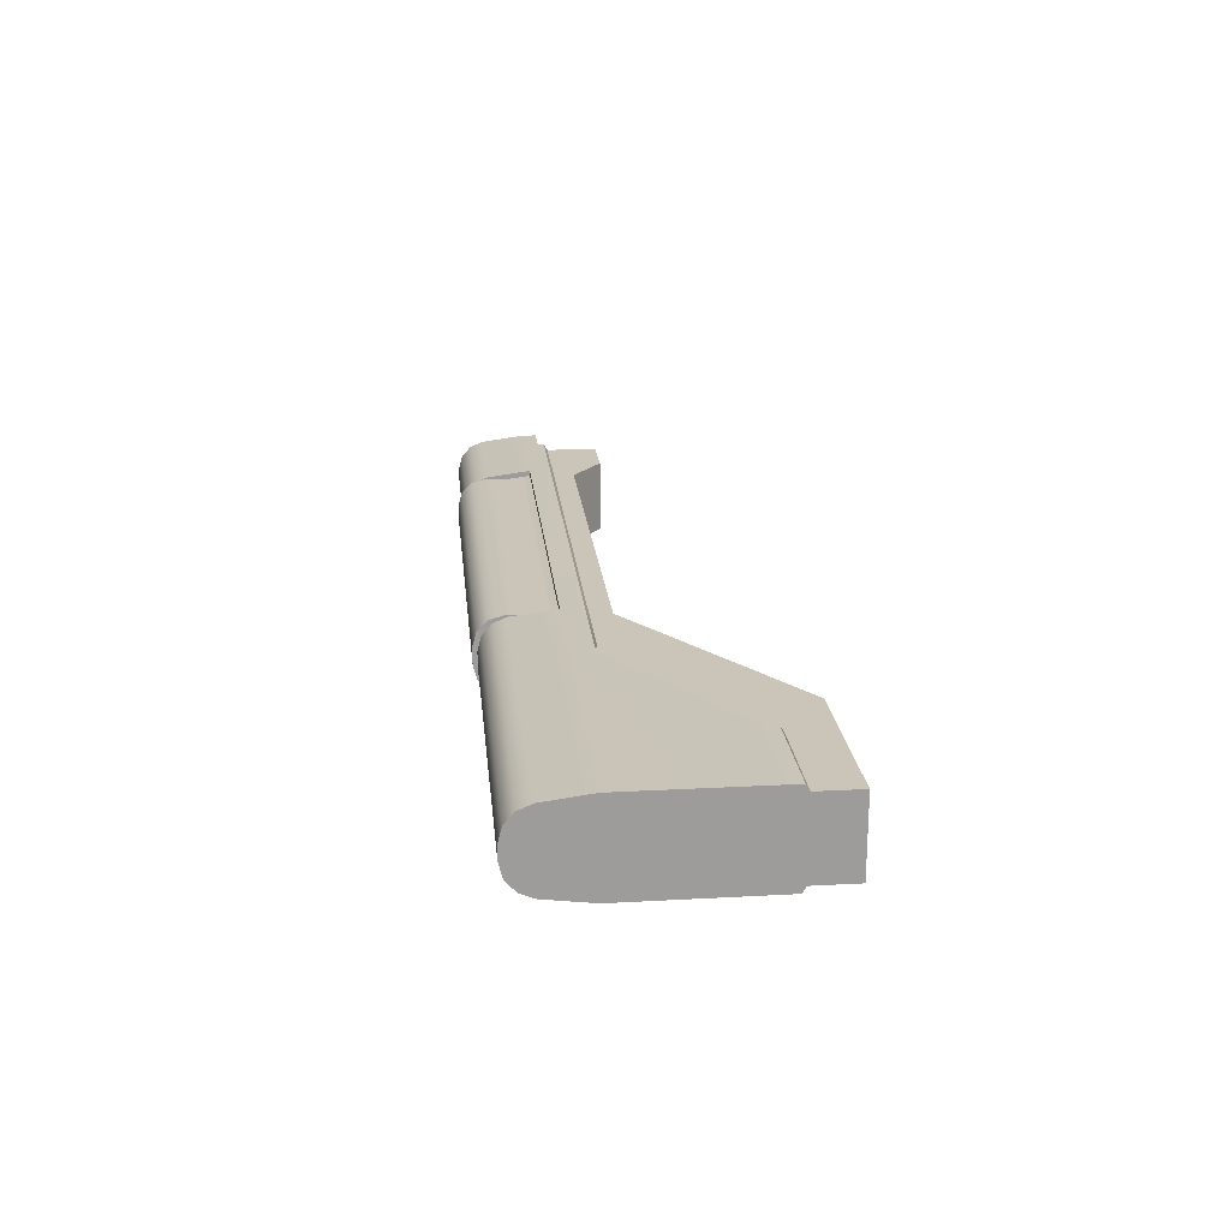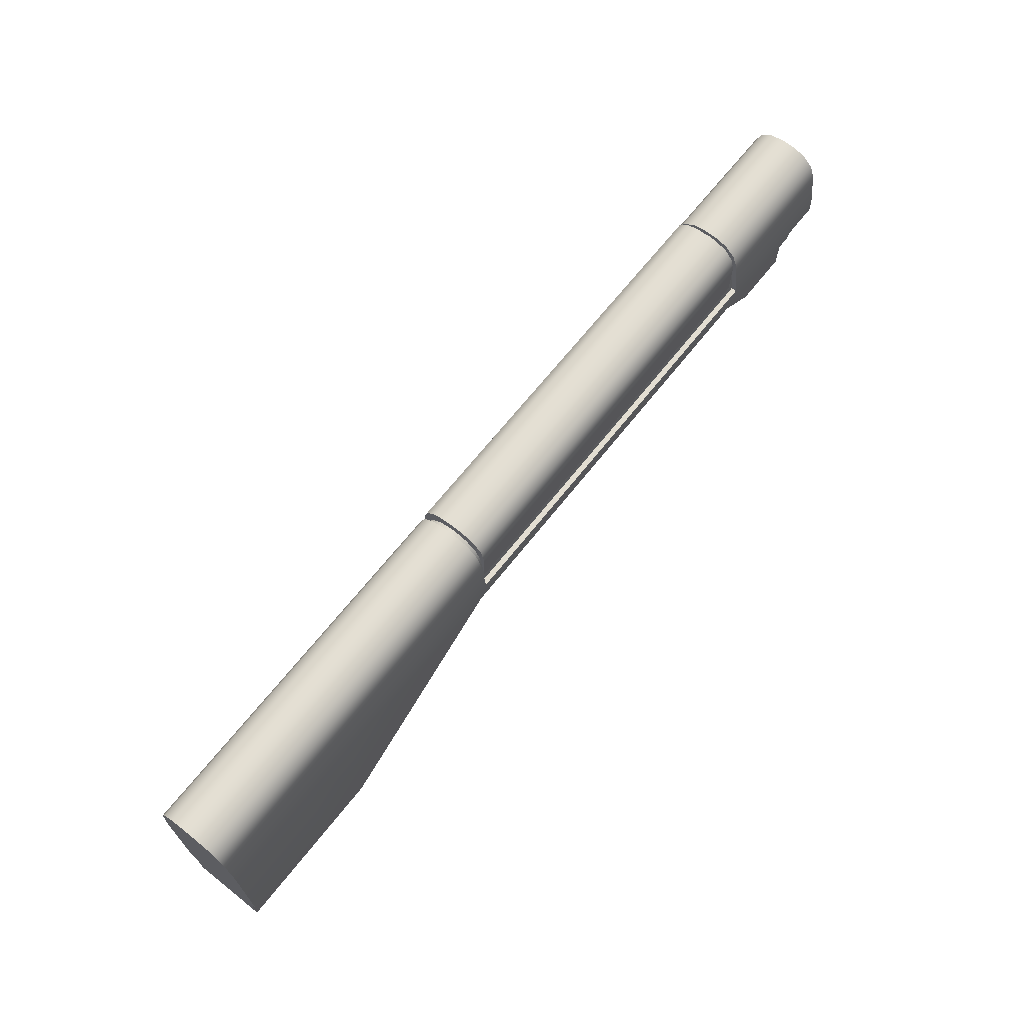
<metadata>
{"format":"obj","ext":"obj","renderer":"f3d","projection":"perspective","resolution":1024,"background":"white","views":[{"elev":20.3,"azim":-95.7,"up":"+Z"},{"elev":67.4,"azim":-51.6,"up":"+Y"}]}
</metadata>
<code>
o Body_AR_6_Cube.044
v -0.9056 -0.333 0.05889
v -0.6421 -0.333 0.05889
v -0.3148 -0.1039 0.05889
v 0.3578 -0.1039 0.05889
v 0.4247 -0.1545 0.05889
v -0.4628 -0.2075 0.05889
v 0.5162 -0.1545 0.05889
v -0.9056 -0.03053 0.06849
v -0.6433 -0.03053 0.06849
v -0.3148 -0.03053 0.06849
v 0.3578 -0.03053 0.06849
v 0.5801 -0.03053 0.06849
v 0.4247 -0.03053 0.06849
v -0.4628 -0.03053 0.06849
v 0.5162 -0.03053 0.06849
v -0.3148 -0.03053 0.05997
v 0.3578 -0.03053 0.05997
v -0.7392 -0.333 0.05889
v -0.7392 -0.03053 0.06849
v -0.6433 -0.1918 0.06849
v -0.3148 -0.06501 0.06849
v 0.3578 -0.06501 0.06849
v 0.5801 -0.05443 0.06849
v -0.9056 -0.2601 0.06849
v 0.4247 -0.06501 0.06849
v -0.4628 -0.06501 0.06849
v 0.5162 -0.06501 0.06849
v -0.7392 -0.2601 0.06849
v -0.6433 -0.1977 0.05889
v -0.3148 -0.07084 0.05889
v 0.3578 -0.07084 0.05889
v 0.5736 -0.05658 0.05889
v -0.7392 -0.266 0.05889
v -0.9056 -0.266 0.05889
v 0.4247 -0.07084 0.05889
v -0.4628 -0.07084 0.05889
v 0.5162 -0.07084 0.05889
v -0.167 -0.1039 0.05889
v -0.167 -0.03053 0.06849
v -0.167 -0.03053 0.05997
v -0.167 -0.06501 0.06849
v -0.167 -0.07084 0.05889
v -0.1129 -0.03053 0.06849
v -0.1129 -0.03053 0.05997
v -0.1129 -0.06501 0.06849
v -0.1129 -0.07084 0.05889
v -0.1129 -0.1039 0.05889
v 0.5801 -0.0498 0.06257
v 0.5801 -0.02797 0.06257
v 0.5614 -0.03053 0.06849
v 0.5614 -0.05443 0.06849
v 0.5614 -0.05658 0.05889
v 0.5212 -0.03053 0.06849
v 0.5212 -0.05443 0.06849
v 0.5212 -0.05658 0.05889
v -0.9056 0.04068 0.05918
v -0.9056 0.08322 0.01049
v -0.9056 0.06195 0.05062
v -0.9056 0.07752 0.0328
v -0.6433 0.08322 0.01049
v -0.6433 0.04068 0.05918
v -0.6433 0.07752 0.0328
v -0.6433 0.06195 0.05062
v -0.3148 0.04068 0.05918
v -0.3148 0.08322 0.01049
v -0.3148 0.06195 0.05062
v -0.3148 0.07752 0.0328
v 0.3578 0.08244 0.01049
v 0.3578 0.03991 0.05922
v 0.3578 0.07674 0.0328
v 0.3578 0.06117 0.05064
v 0.5801 0.03991 0.05922
v 0.5801 0.08244 0.01049
v 0.5801 0.06117 0.05064
v 0.5801 0.07674 0.0328
v 0.4247 0.03991 0.05922
v 0.4247 0.08244 0.01049
v 0.4247 0.06117 0.05064
v 0.4247 0.07674 0.0328
v -0.4628 0.04068 0.05918
v -0.4628 0.08322 0.01049
v -0.4628 0.06195 0.05062
v -0.4628 0.07752 0.0328
v 0.5162 0.03991 0.05922
v 0.5162 0.08244 0.01049
v 0.5162 0.06117 0.05064
v 0.5162 0.07674 0.0328
v -0.3148 0.03252 0.05185
v -0.3148 0.07513 0.003236
v -0.3148 0.05382 0.04333
v -0.3148 0.06943 0.02554
v 0.3578 0.03174 0.05189
v 0.3578 0.07436 0.003236
v 0.3578 0.05305 0.04335
v 0.3578 0.06865 0.02554
v -0.7392 0.04068 0.05918
v -0.7392 0.08322 0.01049
v -0.7392 0.06195 0.05062
v -0.7392 0.07752 0.0328
v -0.167 0.03252 0.05185
v -0.167 0.07513 0.003236
v -0.167 0.05382 0.04333
v -0.167 0.06943 0.02554
v -0.1129 0.07436 0.003236
v -0.1129 0.03174 0.05189
v -0.1129 0.06865 0.02554
v -0.1129 0.05305 0.04335
v 0.5801 0.07524 0.007551
v 0.5801 0.03136 0.05574
v 0.5801 0.06936 0.02979
v 0.5801 0.0533 0.04743
v 0.5614 0.08244 0.01049
v 0.5614 0.03991 0.05922
v 0.5614 0.07674 0.0328
v 0.5614 0.06117 0.05064
v 0.5212 0.08244 0.01049
v 0.5212 0.03991 0.05922
v 0.5212 0.07674 0.0328
v 0.5212 0.06117 0.05064
v -0.9056 -0.333 -0.05889
v -0.6421 -0.333 -0.05889
v -0.3148 -0.1039 -0.05889
v 0.3578 -0.1039 -0.05889
v 0.4247 -0.1545 -0.05889
v -0.4628 -0.2075 -0.05889
v 0.5162 -0.1545 -0.05889
v -0.9056 -0.03053 -0.06849
v -0.6433 -0.03053 -0.06849
v -0.3148 -0.03053 -0.06849
v 0.3578 -0.03053 -0.06849
v 0.5801 -0.03053 -0.06849
v 0.4247 -0.03053 -0.06849
v -0.4628 -0.03053 -0.06849
v 0.5162 -0.03053 -0.06849
v -0.3148 -0.03053 -0.05997
v 0.3578 -0.03053 -0.05997
v -0.7392 -0.333 -0.05889
v -0.7392 -0.03053 -0.06849
v -0.6433 -0.1918 -0.06849
v -0.3148 -0.06501 -0.06849
v 0.3578 -0.06501 -0.06849
v 0.5801 -0.05443 -0.06849
v -0.9056 -0.2601 -0.06849
v 0.4247 -0.06501 -0.06849
v -0.4628 -0.06501 -0.06849
v 0.5162 -0.06501 -0.06849
v -0.7392 -0.2601 -0.06849
v -0.6433 -0.1977 -0.05889
v -0.3148 -0.07084 -0.05889
v 0.3578 -0.07084 -0.05889
v 0.5736 -0.05658 -0.05889
v -0.7392 -0.266 -0.05889
v -0.9056 -0.266 -0.05889
v 0.4247 -0.07084 -0.05889
v -0.4628 -0.07084 -0.05889
v 0.5162 -0.07084 -0.05889
v -0.167 -0.1039 -0.05889
v -0.167 -0.03053 -0.06849
v -0.167 -0.03053 -0.05997
v -0.167 -0.06501 -0.06849
v -0.167 -0.07084 -0.05889
v -0.1129 -0.03053 -0.06849
v -0.1129 -0.03053 -0.05997
v -0.1129 -0.06501 -0.06849
v -0.1129 -0.07084 -0.05889
v -0.1129 -0.1039 -0.05889
v 0.5801 -0.0498 -0.06257
v 0.5801 -0.02797 -0.06257
v 0.5614 -0.03053 -0.06849
v 0.5614 -0.05443 -0.06849
v 0.5614 -0.05658 -0.05889
v 0.5212 -0.03053 -0.06849
v 0.5212 -0.05443 -0.06849
v 0.5212 -0.05658 -0.05889
v -0.9056 -0.333 0
v -0.9056 0.08322 0
v -0.6421 -0.333 0
v -0.6433 0.08322 0
v -0.3148 -0.1039 0
v -0.3148 0.08322 0
v 0.3578 -0.1039 0
v 0.3578 0.08244 0
v 0.5801 0.08244 0
v 0.4247 -0.1545 0
v 0.4247 0.08244 0
v -0.4628 0.08322 0
v -0.4628 -0.2075 0
v 0.5162 -0.07084 0
v 0.5162 -0.1545 0
v 0.5162 0.08244 0
v -0.9056 -0.03053 0
v -0.3148 0.07513 0
v 0.3578 0.07436 0
v -0.7392 0.08322 0
v -0.7392 -0.333 0
v -0.9056 -0.2601 0
v 0.5801 -0.05443 0
v 0.5736 -0.05658 0
v -0.9056 -0.266 0
v -0.167 0.07513 0
v -0.167 -0.1039 0
v -0.1129 0.07436 0
v -0.1129 -0.1039 0
v 0.5801 -0.0498 0
v 0.5801 0.07524 0
v 0.5614 -0.05658 0
v 0.5614 0.08244 0
v 0.5212 0.08244 0
v 0.5212 -0.05658 0
v -0.9056 0.04068 -0.05918
v -0.9056 0.08322 -0.01048
v -0.9056 0.06195 -0.05062
v -0.9056 0.07752 -0.0328
v -0.6433 0.08322 -0.01048
v -0.6433 0.04068 -0.05918
v -0.6433 0.07752 -0.0328
v -0.6433 0.06195 -0.05062
v -0.3148 0.04068 -0.05918
v -0.3148 0.08322 -0.01048
v -0.3148 0.06195 -0.05062
v -0.3148 0.07752 -0.0328
v 0.3578 0.08244 -0.01048
v 0.3578 0.03991 -0.05922
v 0.3578 0.07674 -0.0328
v 0.3578 0.06117 -0.05064
v 0.5801 0.03991 -0.05922
v 0.5801 0.08244 -0.01049
v 0.5801 0.06117 -0.05064
v 0.5801 0.07674 -0.0328
v 0.4247 0.03991 -0.05922
v 0.4247 0.08244 -0.01048
v 0.4247 0.06117 -0.05064
v 0.4247 0.07674 -0.0328
v -0.4628 0.04068 -0.05918
v -0.4628 0.08322 -0.01048
v -0.4628 0.06195 -0.05062
v -0.4628 0.07752 -0.0328
v 0.5162 0.03991 -0.05922
v 0.5162 0.08244 -0.01048
v 0.5162 0.06117 -0.05064
v 0.5162 0.07674 -0.0328
v -0.3148 0.03252 -0.05185
v -0.3148 0.07513 -0.003236
v -0.3148 0.05382 -0.04333
v -0.3148 0.06943 -0.02554
v 0.3578 0.03174 -0.05189
v 0.3578 0.07436 -0.003236
v 0.3578 0.05305 -0.04335
v 0.3578 0.06865 -0.02554
v -0.7392 0.04068 -0.05918
v -0.7392 0.08322 -0.01048
v -0.7392 0.06195 -0.05062
v -0.7392 0.07752 -0.0328
v -0.167 0.03252 -0.05185
v -0.167 0.07513 -0.003236
v -0.167 0.05382 -0.04333
v -0.167 0.06943 -0.02554
v -0.1129 0.07436 -0.003236
v -0.1129 0.03174 -0.05189
v -0.1129 0.06865 -0.02554
v -0.1129 0.05305 -0.04335
v 0.5801 0.07524 -0.007551
v 0.5801 0.03136 -0.05574
v 0.5801 0.06936 -0.02979
v 0.5801 0.0533 -0.04743
v 0.5614 0.08244 -0.01048
v 0.5614 0.03991 -0.05922
v 0.5614 0.07674 -0.0328
v 0.5614 0.06117 -0.05064
v 0.5212 0.08244 -0.01048
v 0.5212 0.03991 -0.05922
v 0.5212 0.07674 -0.0328
v 0.5212 0.06117 -0.05064
v -0.3063 -0.05135 0.05853
v 0.3487 -0.05135 0.05853
v -0.09126 -0.05135 0.05853
v -0.3063 0.04494 0.05853
v -0.3063 0.08987 0.0136
v -0.3063 0.0674 0.05251
v -0.3063 0.08385 0.03606
v 0.3487 0.08987 0.0136
v 0.3487 0.04494 0.05853
v 0.3487 0.08385 0.03606
v 0.3487 0.0674 0.05251
v -0.09126 0.08987 0.0136
v -0.09126 0.04494 0.05853
v -0.09126 0.08385 0.03606
v -0.09126 0.0674 0.05251
v 0.3487 -0.05135 0.05404
v 0.3487 0.04127 0.05404
v 0.3487 0.06256 0.04843
v 0.3487 0.07815 0.03312
v 0.3487 0.08386 0.0122
v -0.3063 -0.01123 0.05853
v -0.09126 -0.01123 0.05853
v 0.3487 -0.01123 0.05853
v 0.3487 -0.008413 0.05404
v -0.3063 0.009833 0.05853
v -0.3063 0.03466 0.05853
v -0.09126 0.009833 0.05853
v -0.09126 0.03466 0.05853
v 0.3487 0.03466 0.05853
v 0.3487 0.009833 0.05853
v 0.3487 0.03376 0.05404
v 0.3487 0.01022 0.05404
v 0.3487 -0.03422 0.05853
v 0.3487 -0.03021 0.05404
v -0.3063 -0.03422 0.05853
v -0.09126 -0.03422 0.05853
v 0.3206 -0.05135 0.05853
v 0.3206 0.04494 0.05853
v 0.3206 0.0674 0.05251
v 0.3206 0.08385 0.03606
v 0.3206 0.08987 0.0136
v 0.3206 -0.01123 0.05853
v 0.3206 0.03466 0.05853
v 0.3206 0.009833 0.05853
v 0.3206 -0.03422 0.05853
v 0.1596 -0.05135 0.05853
v 0.1596 0.0674 0.05251
v 0.1596 0.08385 0.03606
v 0.1596 0.08987 0.0136
v 0.1596 0.04494 0.05853
v 0.1596 -0.01123 0.05853
v 0.1596 0.03466 0.05853
v 0.1596 0.009833 0.05853
v 0.1596 -0.03422 0.05853
v -0.3063 -0.04767 0.05485
v -0.3063 0.06513 0.04905
v -0.3063 0.0435 0.05485
v -0.3063 0.08097 0.03321
v -0.3063 0.08677 0.01158
v -0.3063 0.03361 0.05485
v -0.3063 -0.03273 0.05485
v -0.3063 -0.01058 0.05485
v -0.3063 0.009697 0.05485
v -0.2814 -0.05135 0.05853
v -0.2814 0.04494 0.05853
v -0.2814 0.0674 0.05251
v -0.2814 0.08385 0.03606
v -0.2814 0.08987 0.0136
v -0.2814 -0.01123 0.05853
v -0.2814 0.03466 0.05853
v -0.2814 0.009833 0.05853
v -0.2814 -0.03422 0.05853
v -0.3063 -0.05135 -0.05853
v 0.3487 -0.05135 -0.05853
v -0.09126 -0.05135 -0.05853
v 0.3487 0.08987 -0
v -0.09126 0.08987 -0
v -0.3063 0.08987 -0
v -0.09126 -0.05135 -0
v -0.3063 -0.05135 -0
v 0.3487 -0.05135 -0
v -0.3063 0.04494 -0.05853
v -0.3063 0.08987 -0.0136
v -0.3063 0.0674 -0.05251
v -0.3063 0.08385 -0.03607
v 0.3487 0.08987 -0.0136
v 0.3487 0.04494 -0.05853
v 0.3487 0.08385 -0.03607
v 0.3487 0.0674 -0.05251
v -0.09126 0.08987 -0.0136
v -0.09126 0.04494 -0.05853
v -0.09126 0.08385 -0.03607
v -0.09126 0.0674 -0.05251
v 0.3487 0.08386 -0
v 0.3487 -0.05135 -0
v 0.3487 -0.05135 -0.05404
v 0.3487 0.04127 -0.05404
v 0.3487 0.06256 -0.04843
v 0.3487 0.07815 -0.03312
v 0.3487 0.08386 -0.0122
v -0.3063 -0.01123 -0.05853
v -0.09126 -0.01123 -0.05853
v 0.3487 -0.01123 -0.05853
v 0.3487 -0.008413 -0.05404
v -0.3063 0.009833 -0.05853
v -0.3063 0.03466 -0.05853
v -0.09126 0.009833 -0.05853
v -0.09126 0.03466 -0.05853
v 0.3487 0.03466 -0.05853
v 0.3487 0.009833 -0.05853
v 0.3487 0.03376 -0.05404
v 0.3487 0.01022 -0.05404
v 0.3487 -0.03422 -0.05853
v 0.3487 -0.03021 -0.05404
v -0.3063 -0.03422 -0.05853
v -0.09126 -0.03422 -0.05853
v 0.3206 -0.05135 -0.05853
v 0.3206 0.08987 -0
v 0.3206 -0.05135 -0
v 0.3206 0.04494 -0.05853
v 0.3206 0.0674 -0.05251
v 0.3206 0.08385 -0.03607
v 0.3206 0.08987 -0.0136
v 0.3206 -0.01123 -0.05853
v 0.3206 0.03466 -0.05853
v 0.3206 0.009833 -0.05853
v 0.3206 -0.03422 -0.05853
v 0.1596 -0.05135 -0.05853
v 0.1596 -0.05135 -0
v 0.1596 0.0674 -0.05251
v 0.1596 0.08385 -0.03607
v 0.1596 0.08987 -0.0136
v 0.1596 0.08987 -0
v 0.1596 0.04494 -0.05853
v 0.1596 -0.01123 -0.05853
v 0.1596 0.03466 -0.05853
v 0.1596 0.009833 -0.05853
v 0.1596 -0.03422 -0.05853
v -0.3063 0.08677 -0
v -0.3063 -0.04767 -0.05485
v -0.3063 -0.04767 -0
v -0.3063 0.06513 -0.04905
v -0.3063 0.0435 -0.05485
v -0.3063 0.08097 -0.03321
v -0.3063 0.08677 -0.01158
v -0.3063 0.03361 -0.05485
v -0.3063 -0.03273 -0.05485
v -0.3063 -0.01058 -0.05485
v -0.3063 0.009697 -0.05485
v -0.2814 -0.05135 -0.05853
v -0.2814 0.08987 -0
v -0.2814 -0.05135 -0
v -0.2814 0.04494 -0.05853
v -0.2814 0.0674 -0.05251
v -0.2814 0.08385 -0.03607
v -0.2814 0.08987 -0.0136
v -0.2814 -0.01123 -0.05853
v -0.2814 0.03466 -0.05853
v -0.2814 0.009833 -0.05853
v -0.2814 -0.03422 -0.05853
f 204 205 108 110 111 109 49 48
f 204 167 168 263 265 264 262 205
f 289 368 367 293 292 291 290 304 305 297 307
f 334 335 336 333 330 329 331 332 412 414 328
f 369 387 377 385 384 370 371 372 373 367 368
f 420 413 414 412 418 417 415 416 419 422 421
f 36 6 3 30
f 195 177 2 18
f 46 47 4 31
f 31 4 5 35
f 29 2 6 36
f 35 5 7 37
f 105 44 17 92
f 100 40 44 105
f 175 195 18 1
f 18 33 34 1
f 2 29 33 18
f 202 104 93 193
f 88 16 40 100
f 30 3 38 42
f 200 101 104 202
f 42 38 47 46
f 192 89 101 200
f 38 201 203 47
f 3 179 201 38
f 1 34 199 175
f 37 7 189 188
f 5 184 189 7
f 2 177 187 6
f 4 181 184 5
f 6 187 179 3
f 47 203 181 4
f 105 92 94 107
f 107 94 95 106
f 106 95 93 104
f 88 100 102 90
f 90 102 103 91
f 91 103 101 89
f 100 105 107 102
f 102 107 106 103
f 103 106 104 101
f 155 149 122 125
f 195 137 121 177
f 165 150 123 166
f 150 154 124 123
f 148 155 125 121
f 154 156 126 124
f 259 246 136 163
f 254 259 163 159
f 175 120 137 195
f 137 120 153 152
f 121 137 152 148
f 202 193 247 258
f 242 254 159 135
f 149 161 157 122
f 200 202 258 255
f 161 165 166 157
f 192 200 255 243
f 157 166 203 201
f 122 157 201 179
f 120 175 199 153
f 156 188 189 126
f 124 126 189 184
f 121 125 187 177
f 123 124 184 181
f 125 122 179 187
f 166 123 181 203
f 259 261 248 246
f 261 260 249 248
f 260 258 247 249
f 242 244 256 254
f 244 245 257 256
f 245 243 255 257
f 254 256 261 259
f 256 257 260 261
f 257 255 258 260
f 194 176 57 97
f 178 194 97 60
f 80 14 10 64
f 69 11 13 76
f 61 9 14 80
f 84 15 53 117
f 185 77 85 190
f 9 61 96 19
f 11 69 92 17
f 28 19 8 24
f 64 10 16 88
f 186 81 65 180
f 68 182 193 93
f 43 11 17 44
f 20 9 19 28
f 178 60 81 186
f 180 65 89 192
f 29 20 28 33
f 33 28 24 34
f 13 25 27 15
f 9 20 26 14
f 11 22 25 13
f 43 45 22 11
f 14 26 21 10
f 25 35 37 27
f 20 29 36 26
f 22 31 35 25
f 45 46 31 22
f 26 36 30 21
f 21 30 42 41
f 10 21 41 39
f 10 39 40 16
f 41 42 46 45
f 39 41 45 43
f 39 43 44 40
f 76 13 15 84
f 208 116 112 207
f 54 55 52 51
f 53 54 51 50
f 117 53 50 113
f 190 85 116 208
f 15 27 54 53
f 27 37 55 54
f 37 188 209 55
f 55 209 206 52
f 34 24 196 199
f 24 8 191 196
f 182 68 77 185
f 19 96 56 8
f 97 57 59 99
f 99 59 58 98
f 98 58 56 96
f 81 60 62 83
f 83 62 63 82
f 82 63 61 80
f 69 76 78 71
f 71 78 79 70
f 70 79 77 68
f 65 81 83 67
f 67 83 82 66
f 66 82 80 64
f 76 84 86 78
f 78 86 87 79
f 79 87 85 77
f 92 69 71 94
f 94 71 70 95
f 95 70 68 93
f 64 88 90 66
f 66 90 91 67
f 67 91 89 65
f 60 97 99 62
f 62 99 98 63
f 63 98 96 61
f 117 113 115 119
f 119 115 114 118
f 118 114 112 116
f 84 117 119 86
f 86 119 118 87
f 87 118 116 85
f 8 56 58 59 57 176 191
f 194 251 211 176
f 178 214 251 194
f 234 218 129 133
f 223 230 132 130
f 215 234 133 128
f 238 271 172 134
f 185 190 239 231
f 128 138 250 215
f 130 136 246 223
f 147 143 127 138
f 218 242 135 129
f 186 180 219 235
f 222 247 193 182
f 162 163 136 130
f 139 147 138 128
f 178 186 235 214
f 180 192 243 219
f 148 152 147 139
f 152 153 143 147
f 132 134 146 144
f 128 133 145 139
f 130 132 144 141
f 162 130 141 164
f 133 129 140 145
f 144 146 156 154
f 139 145 155 148
f 141 144 154 150
f 164 141 150 165
f 145 140 149 155
f 140 160 161 149
f 129 158 160 140
f 129 135 159 158
f 160 164 165 161
f 158 162 164 160
f 158 159 163 162
f 230 238 134 132
f 208 207 266 270
f 173 170 171 174
f 172 169 170 173
f 271 267 169 172
f 190 208 270 239
f 134 172 173 146
f 146 173 174 156
f 156 174 209 188
f 174 171 206 209
f 153 199 196 143
f 143 196 191 127
f 182 185 231 222
f 138 127 210 250
f 251 253 213 211
f 253 252 212 213
f 252 250 210 212
f 235 237 216 214
f 237 236 217 216
f 236 234 215 217
f 223 225 232 230
f 225 224 233 232
f 224 222 231 233
f 219 221 237 235
f 221 220 236 237
f 220 218 234 236
f 230 232 240 238
f 232 233 241 240
f 233 231 239 241
f 246 248 225 223
f 248 249 224 225
f 249 247 222 224
f 218 220 244 242
f 220 221 245 244
f 221 219 243 245
f 214 216 253 251
f 216 217 252 253
f 217 215 250 252
f 271 273 269 267
f 273 272 268 269
f 272 270 266 268
f 238 240 273 271
f 240 241 272 273
f 241 239 270 272
f 127 191 176 211 213 212 210
f 341 285 350 424
f 318 327 319 310
f 319 276 352 402
f 276 319 327 309
f 338 286 288 339
f 339 288 287 340
f 340 287 285 341
f 326 300 295 324
f 323 286 301 325
f 324 295 309 327
f 321 313 314 322
f 320 312 313 321
f 323 311 312 320
f 322 314 391 406
f 285 322 406 350
f 286 323 320 288
f 288 320 321 287
f 287 321 322 285
f 311 323 325 316
f 317 326 324 315
f 310 319 402 392
f 309 345 337 276
f 295 342 345 309
f 301 343 344 300
f 286 338 343 301
f 300 344 342 295
f 276 337 425 352
f 429 424 350 363
f 400 390 401 411
f 401 402 352 348
f 348 389 411 401
f 426 427 366 364
f 427 428 365 366
f 428 429 363 365
f 410 408 375 380
f 407 409 381 364
f 408 411 389 375
f 404 405 396 395
f 403 404 395 394
f 407 403 394 393
f 405 406 391 396
f 363 350 406 405
f 364 366 403 407
f 366 365 404 403
f 365 363 405 404
f 393 398 409 407
f 399 397 408 410
f 390 392 402 401
f 389 348 423 433
f 375 389 433 430
f 381 380 432 431
f 364 381 431 426
f 380 375 430 432
f 348 352 425 423
f 113 50 12 72
f 72 12 49 109
f 183 73 108 205
f 198 197 23 32
f 50 51 23 12
f 51 52 32 23
f 207 112 73 183
f 12 23 48 49
f 52 206 198 32
f 23 197 204 48
f 113 72 74 115
f 115 74 75 114
f 114 75 73 112
f 108 73 75 110
f 110 75 74 111
f 111 74 72 109
f 267 226 131 169
f 226 263 168 131
f 183 205 262 227
f 198 151 142 197
f 169 131 142 170
f 170 142 151 171
f 207 183 227 266
f 131 168 167 142
f 171 151 198 206
f 142 167 204 197
f 267 269 228 226
f 269 268 229 228
f 268 266 227 229
f 262 264 229 227
f 264 265 228 229
f 265 263 226 228
f 314 281 349 391
f 353 274 328 414
f 337 274 353 425
f 306 318 310 275
f 283 284 291 292
f 311 282 284 312
f 312 284 283 313
f 313 283 281 314
f 278 351 412 332
f 275 289 307 306
f 284 282 290 291
f 275 354 368 289
f 349 281 293 367
f 281 283 292 293
f 303 296 297 305
f 344 298 294 342
f 338 277 299 343
f 343 299 298 344
f 325 301 300 326
f 282 302 304 290
f 302 303 305 304
f 296 306 307 297
f 342 294 308 345
f 296 315 318 306
f 302 316 317 303
f 282 311 316 302
f 303 317 315 296
f 275 310 392 354
f 315 324 327 318
f 316 325 326 317
f 274 308 334 328
f 279 280 331 329
f 280 278 332 331
f 294 298 336 335
f 308 294 335 334
f 298 299 333 336
f 299 277 330 333
f 277 279 329 330
f 280 340 341 278
f 279 339 340 280
f 277 338 339 279
f 278 341 424 351
f 274 337 345 308
f 396 391 349 359
f 353 414 413 346
f 423 425 353 346
f 386 347 390 400
f 361 372 371 362
f 393 394 362 360
f 394 395 361 362
f 395 396 359 361
f 356 418 412 351
f 347 386 387 369
f 362 371 370 360
f 347 369 368 354
f 349 367 373 359
f 359 373 372 361
f 383 385 377 376
f 432 430 374 378
f 426 431 379 355
f 431 432 378 379
f 409 410 380 381
f 360 370 384 382
f 382 384 385 383
f 376 377 387 386
f 430 433 388 374
f 376 386 400 397
f 382 383 399 398
f 360 382 398 393
f 383 376 397 399
f 347 354 392 390
f 397 400 411 408
f 398 399 410 409
f 346 413 420 388
f 357 415 417 358
f 358 417 418 356
f 374 421 422 378
f 388 420 421 374
f 378 422 419 379
f 379 419 416 355
f 355 416 415 357
f 358 356 429 428
f 357 358 428 427
f 355 357 427 426
f 356 351 424 429
f 346 388 433 423

</code>
